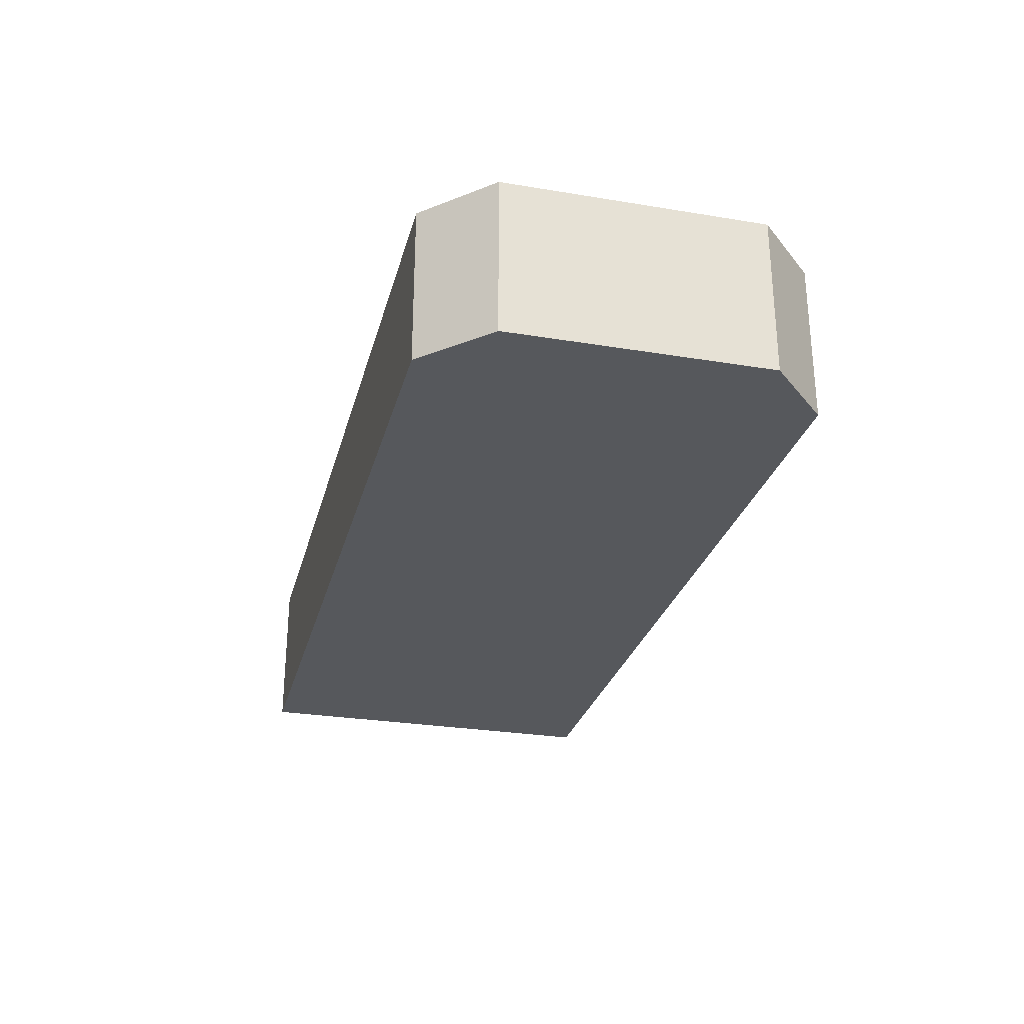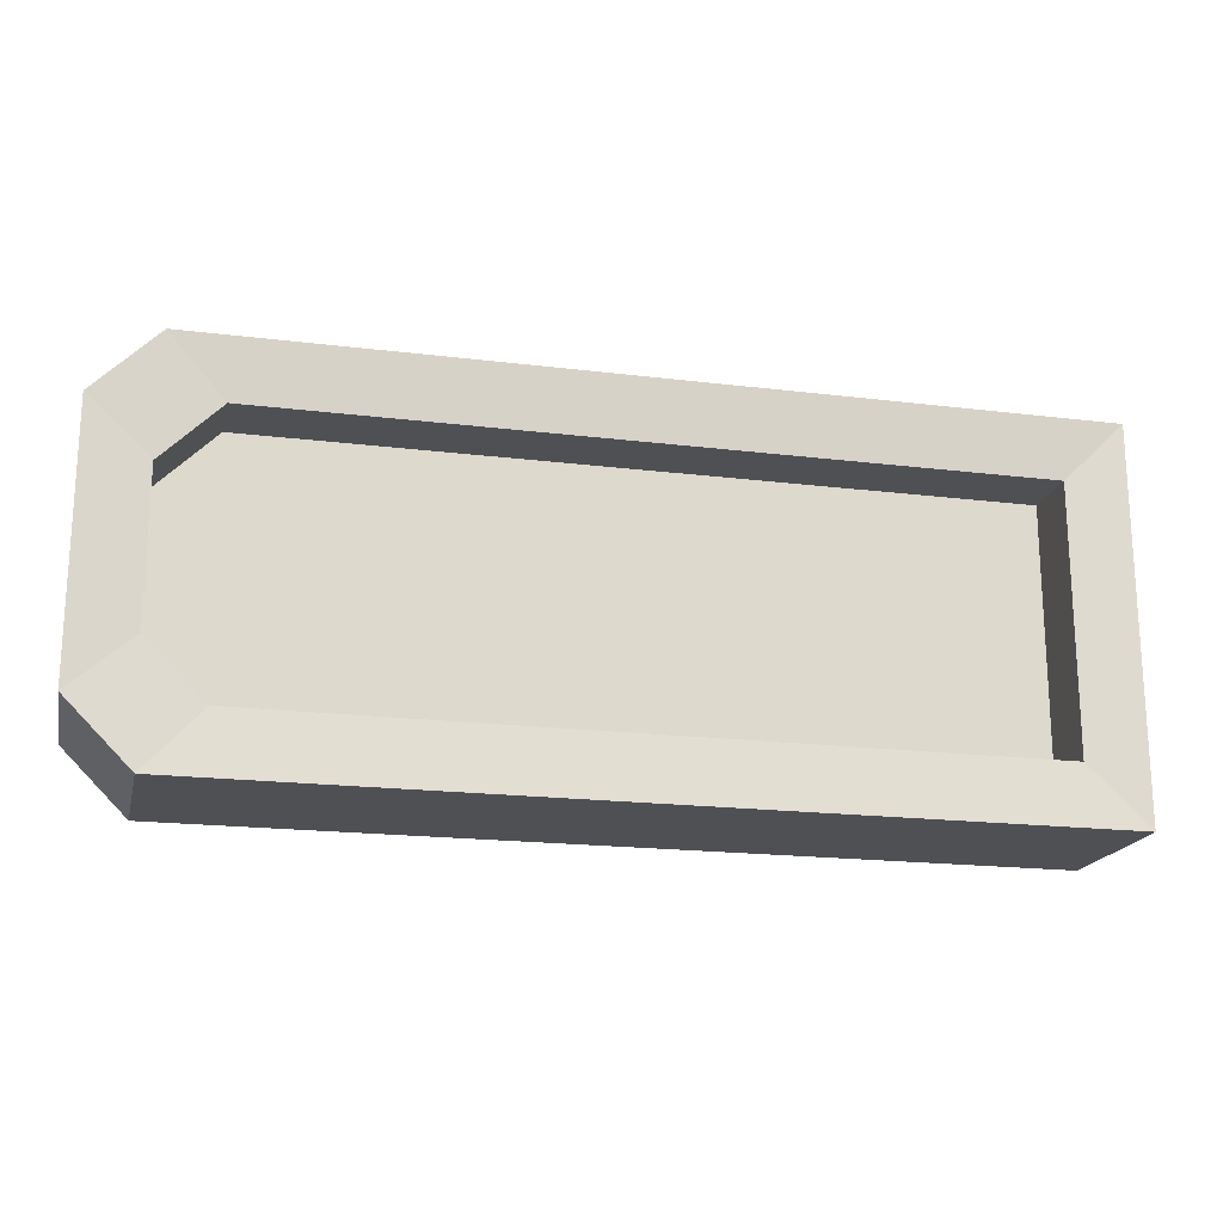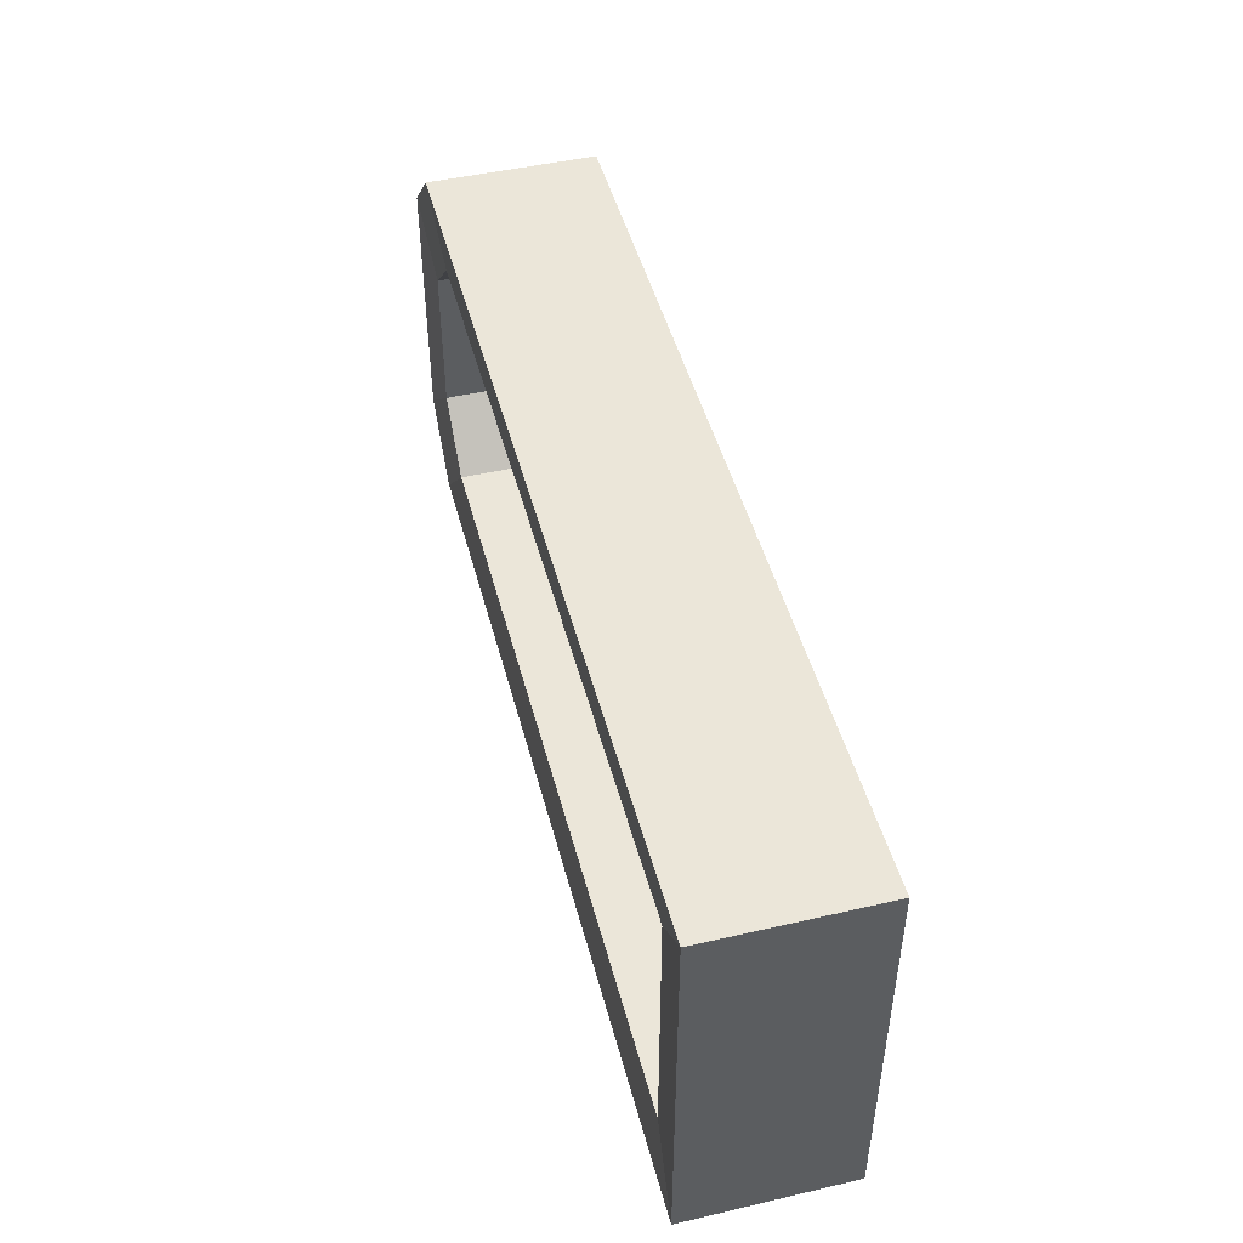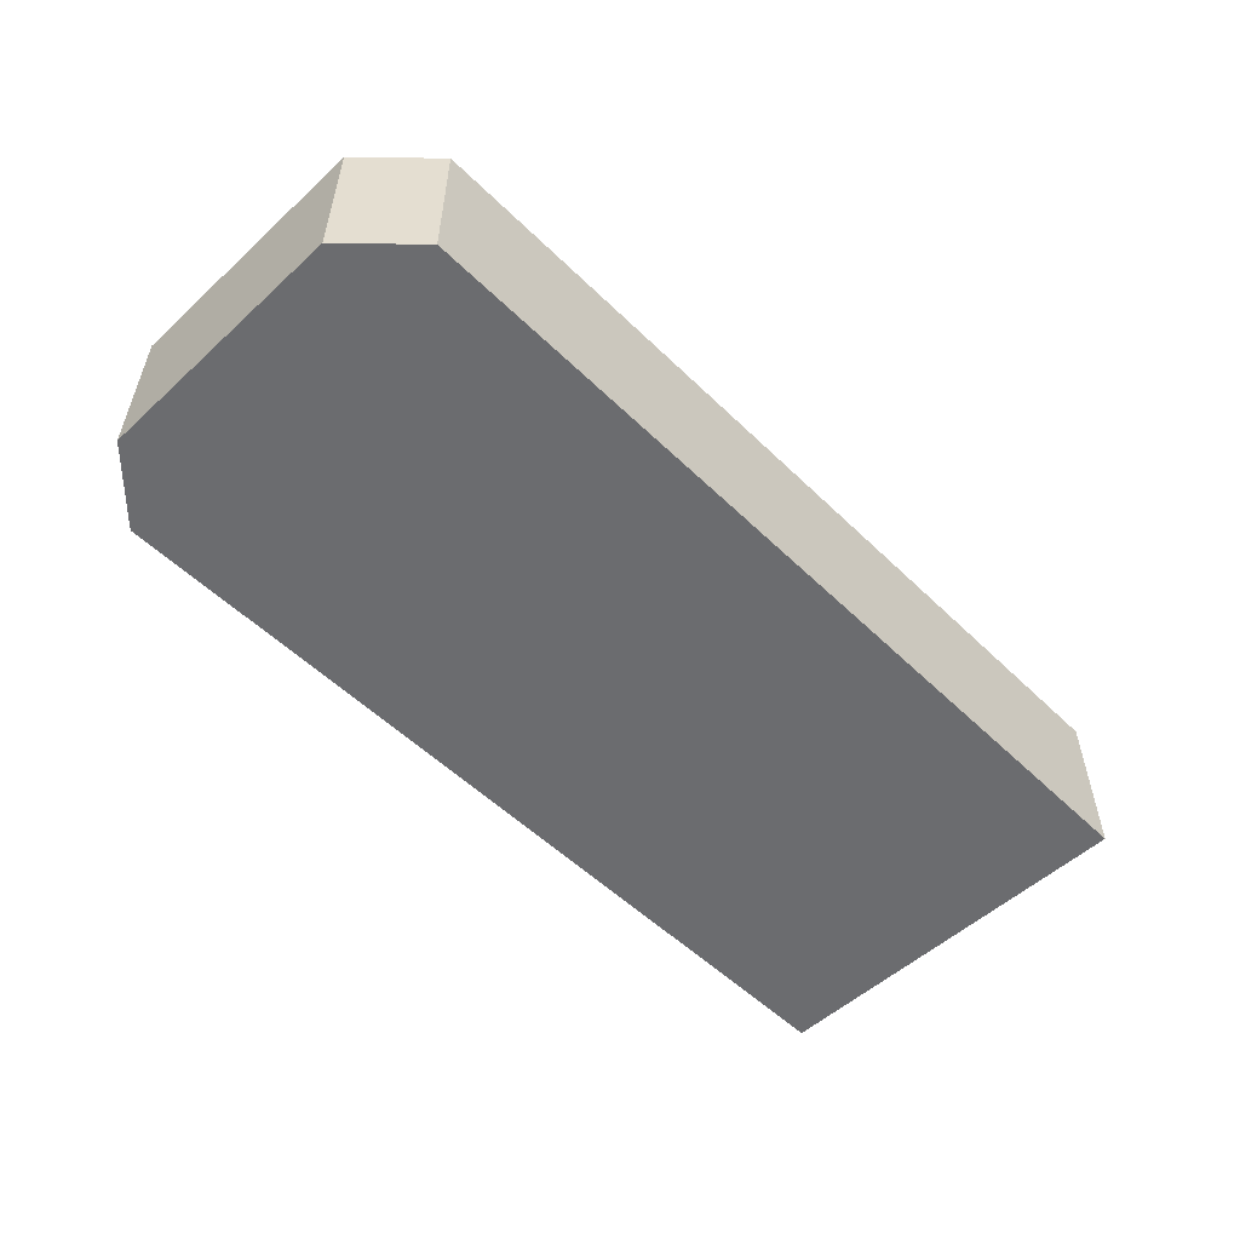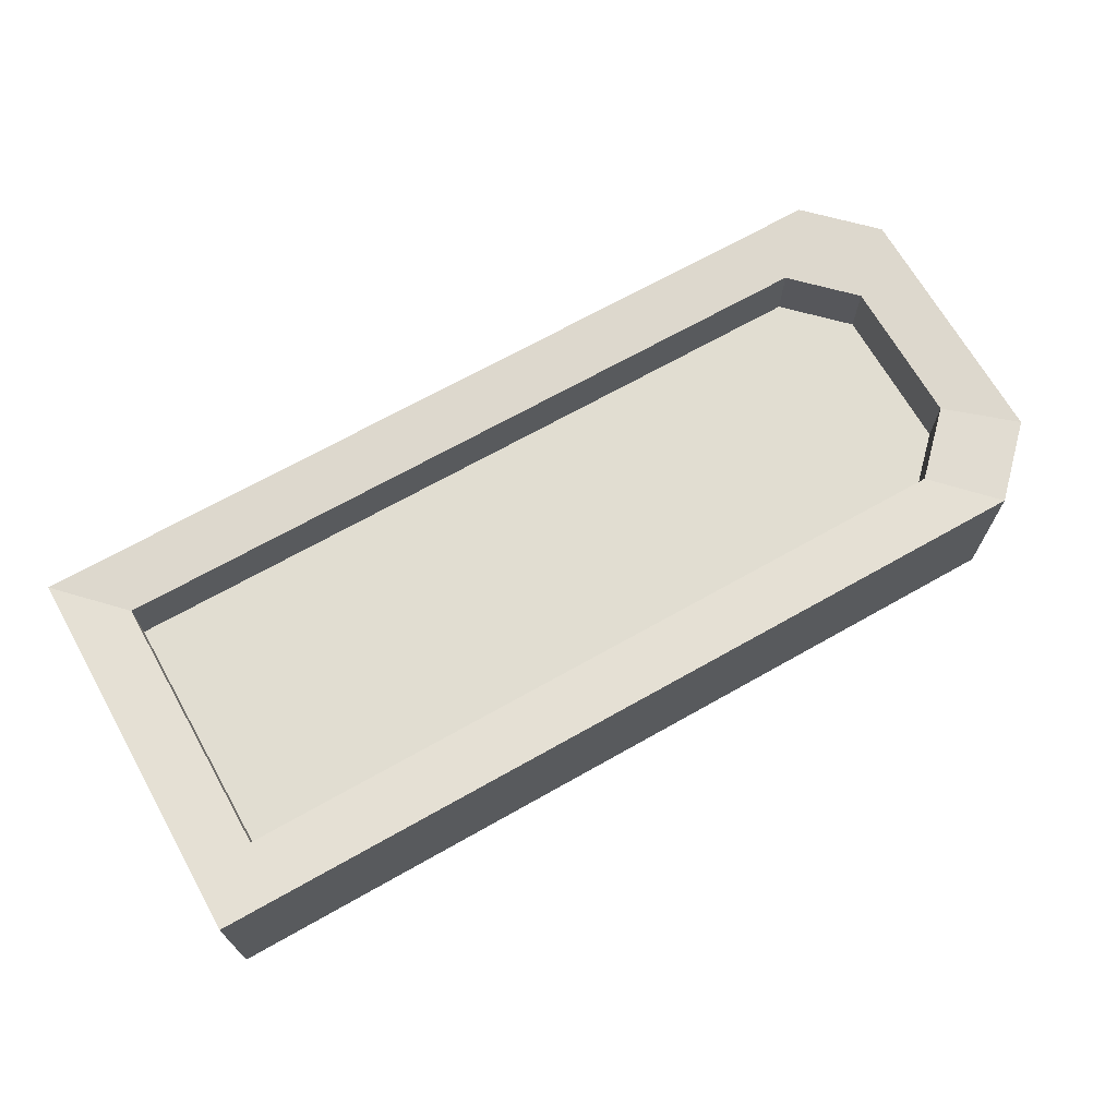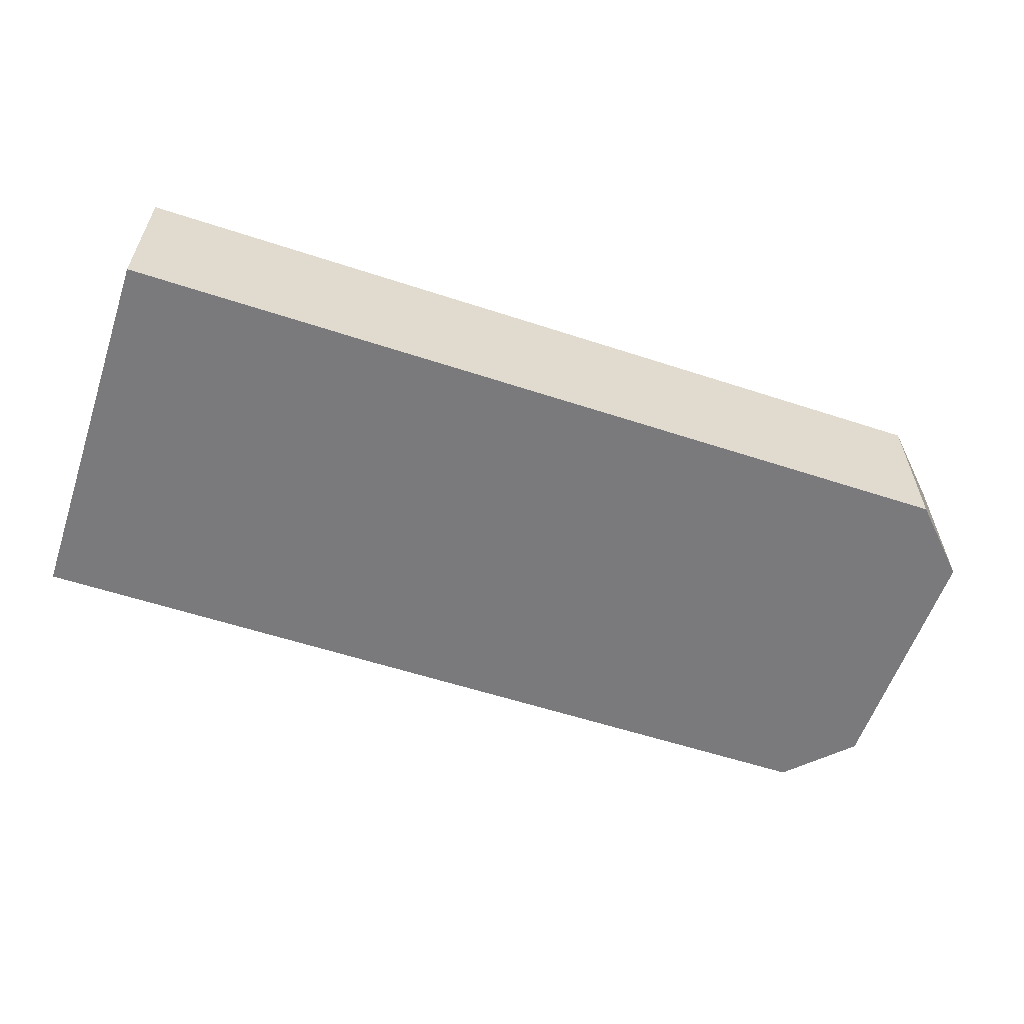
<metadata>
{"format":"obj","ext":"obj","renderer":"f3d","projection":"perspective","resolution":1024,"background":"white","views":[{"elev":-28.0,"azim":75.9,"up":"+Y"},{"elev":-18.9,"azim":166.8,"up":"+Z"},{"elev":47.5,"azim":-104.6,"up":"+Z"},{"elev":-53.7,"azim":134.2,"up":"+Y"},{"elev":68.7,"azim":-29.5,"up":"+Y"},{"elev":-58.2,"azim":-18.7,"up":"+Y"}]}
</metadata>
<code>
g default
v 628.7 1044 1303
v 628.7 1133 1303
v 628.7 1133 1090
v 628.7 1044 1090
v 1146 1044 1268
v 1111 1044 1303
v 1146 1133 1268
v 1111 1133 1303
v 1111 1133 1090
v 1146 1133 1125
v 1146 1044 1125
v 1111 1044 1090
v 662.3 1131 1270
v 1080 1131 1270
v 1112 1131 1238
v 1112 1131 1155
v 1080 1131 1123
v 662.3 1131 1123
v 662.3 1096 1270
v 1080 1096 1270
v 1112 1096 1238
v 1112 1096 1155
v 1080 1096 1123
v 662.3 1096 1123
g Building_rabb
f 1 6 8 2
f 19 20 21 22 23 24
f 3 9 12 4
f 4 12 11 5 6 1
f 7 5 11 10
f 4 1 2 3
f 6 5 7 8
f 9 10 11 12
f 2 8 14 13
f 8 7 15 14
f 7 10 16 15
f 10 9 17 16
f 9 3 18 17
f 3 2 13 18
f 13 14 20 19
f 14 15 21 20
f 15 16 22 21
f 16 17 23 22
f 17 18 24 23
f 18 13 19 24

</code>
